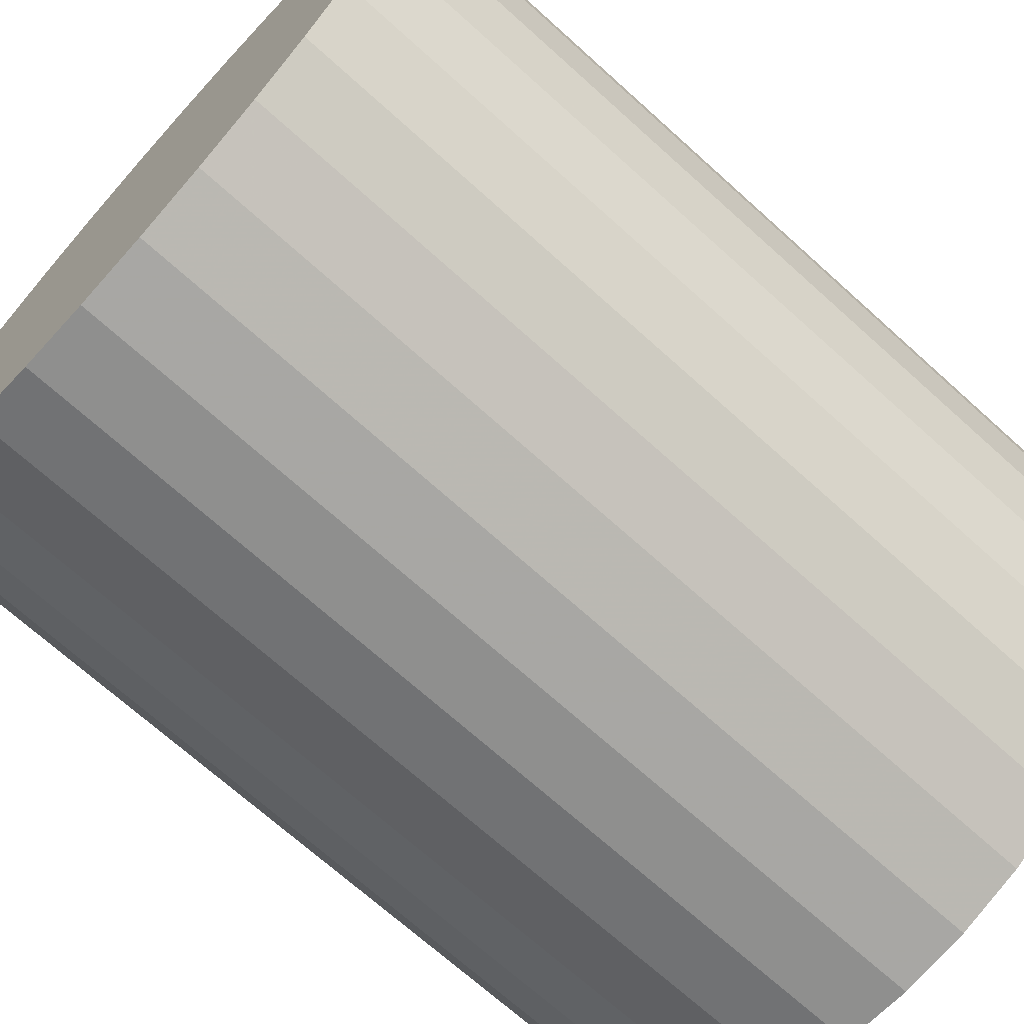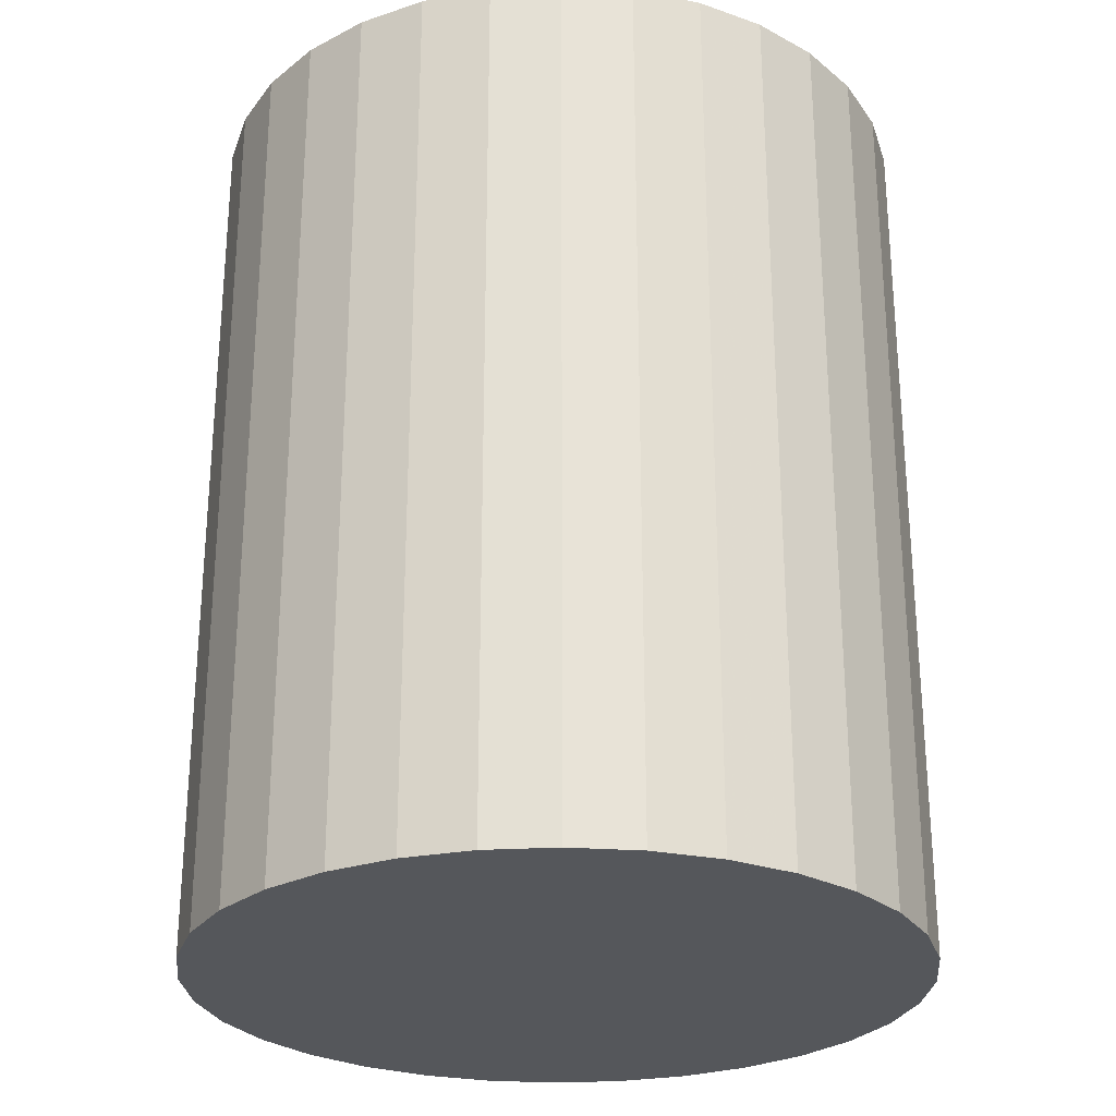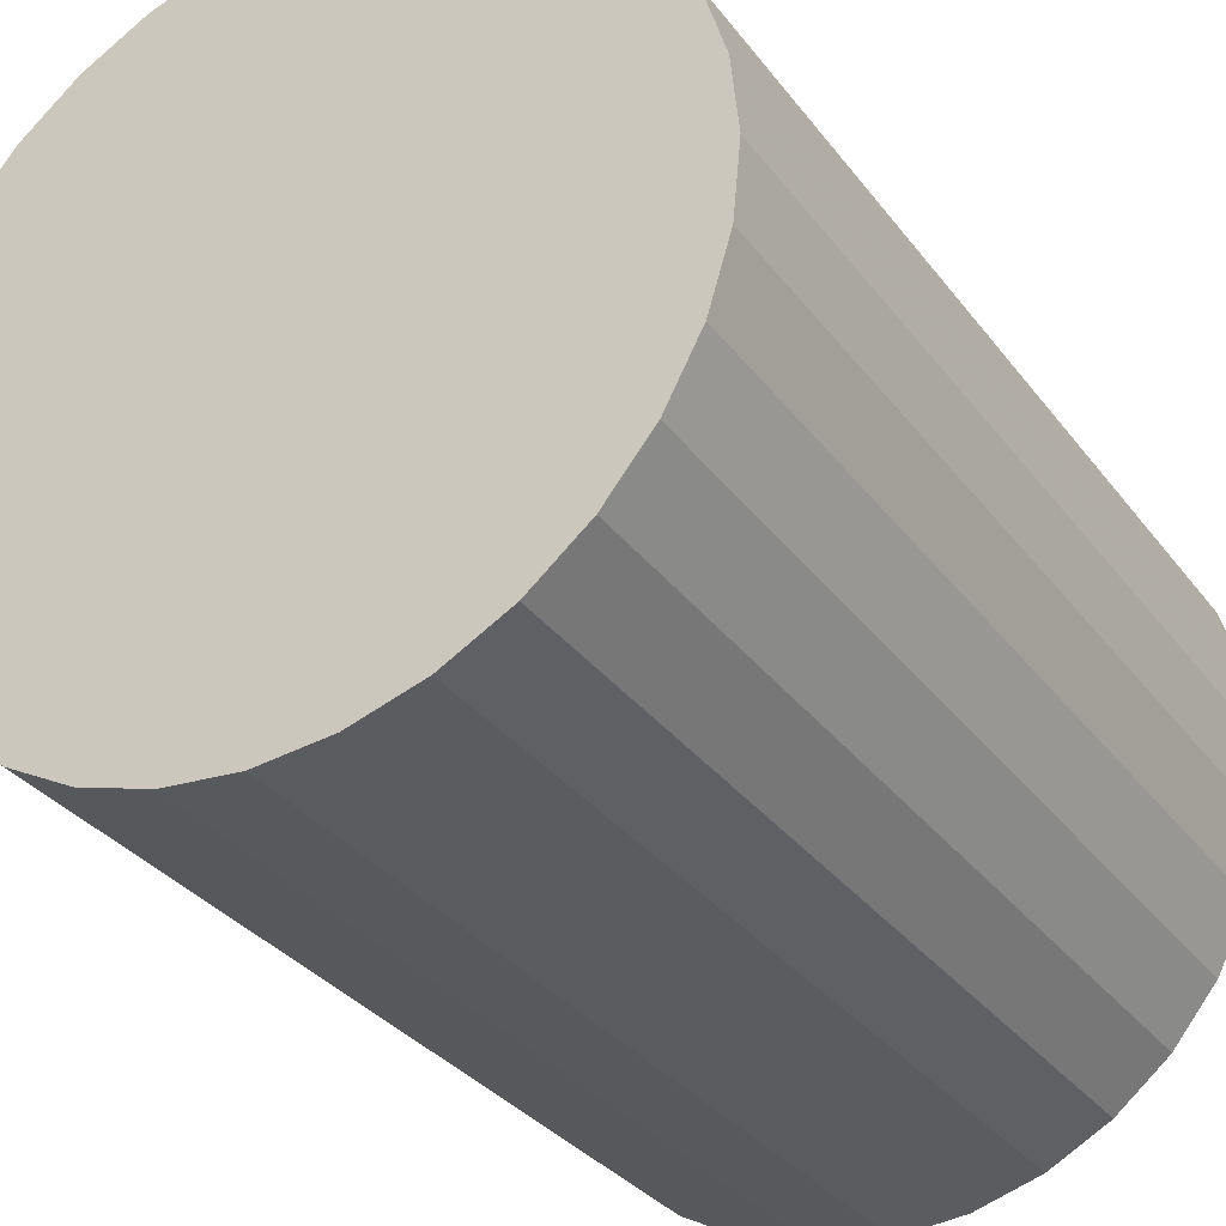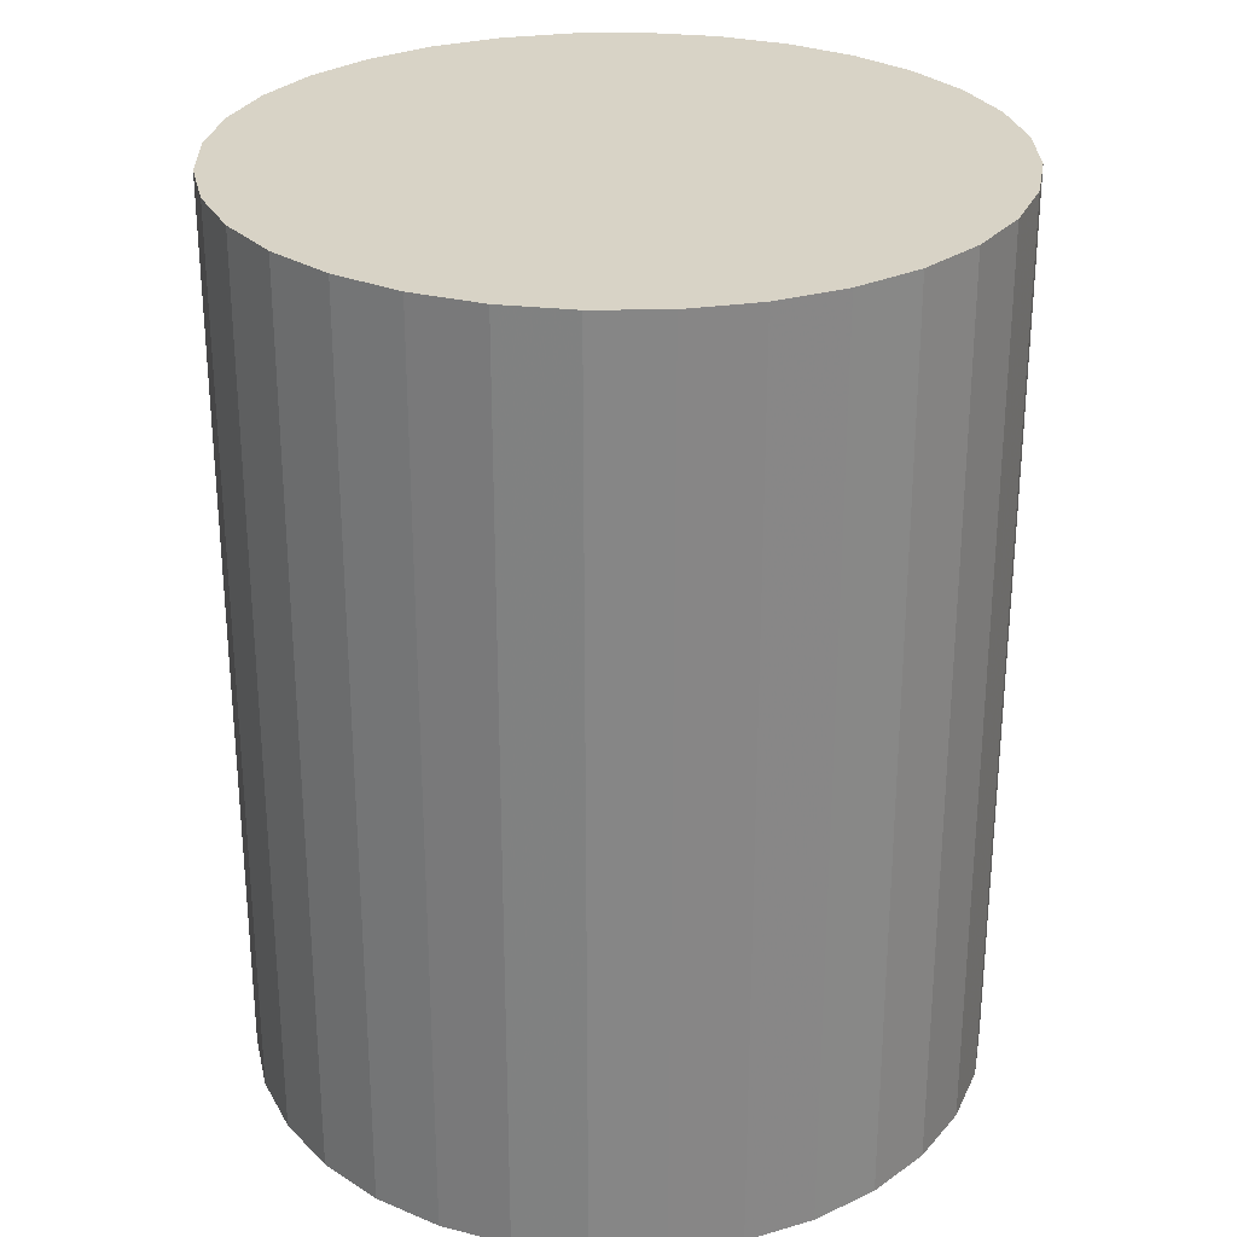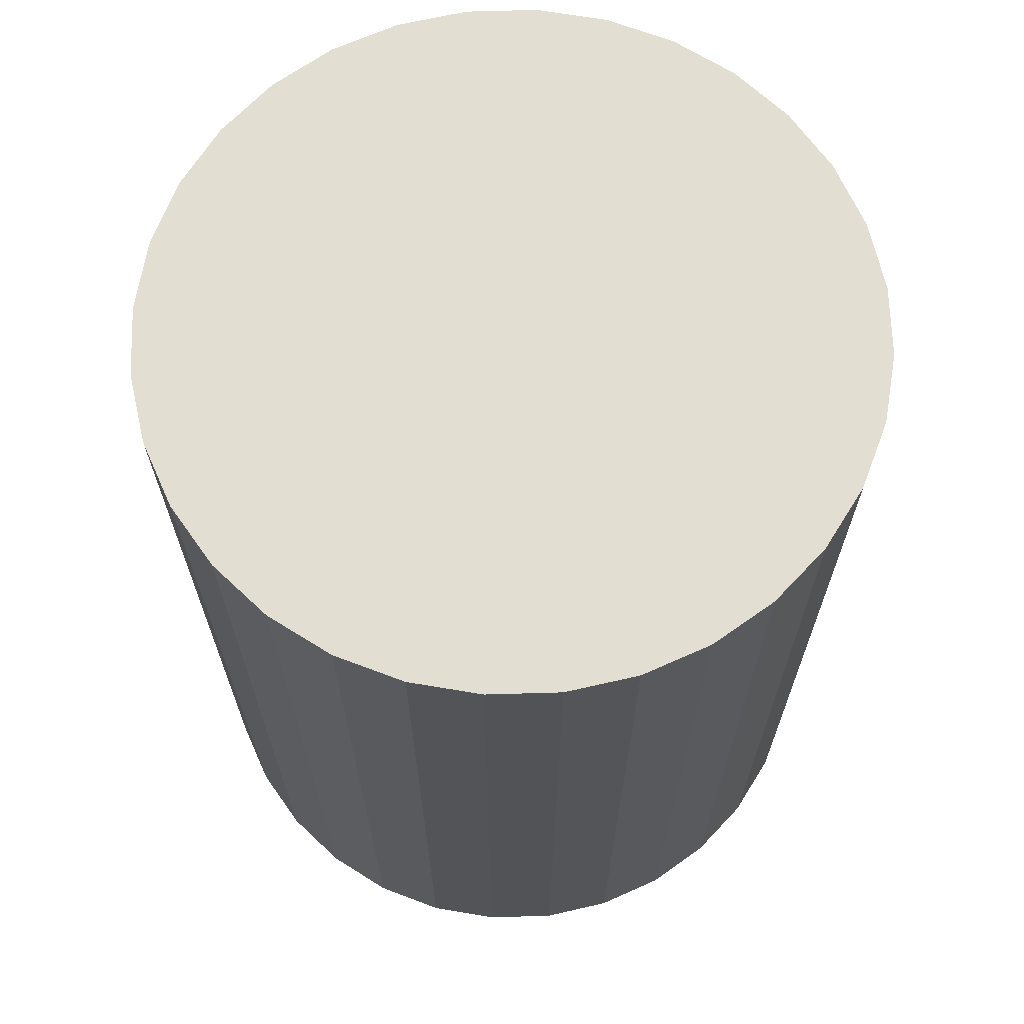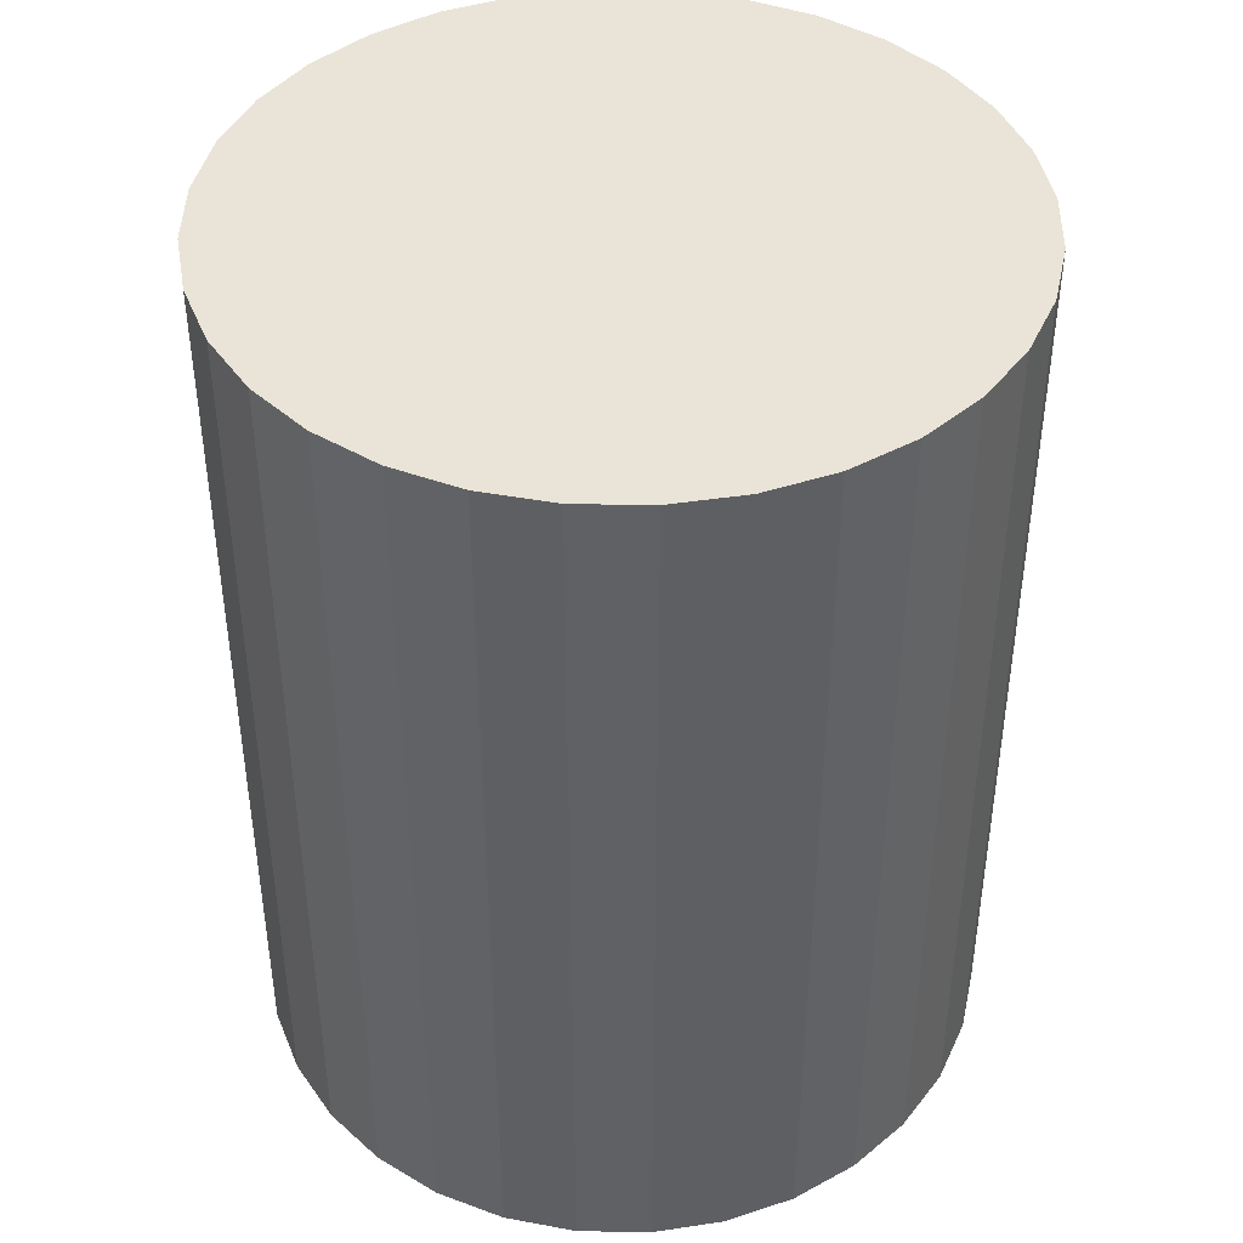
<metadata>
{"format":"obj","ext":"obj","renderer":"f3d","projection":"perspective","resolution":1024,"background":"white","views":[{"elev":-70.0,"azim":47.9,"up":"+Y"},{"elev":-26.9,"azim":-79.3,"up":"+Z"},{"elev":-32.2,"azim":-149.4,"up":"+Y"},{"elev":28.0,"azim":-164.5,"up":"+Z"},{"elev":67.7,"azim":37.7,"up":"+Z"},{"elev":43.0,"azim":-49.5,"up":"+Z"}]}
</metadata>
<code>
v 0 0 -0.03578
v 0.02864 0 -0.03578
v 0.02864 0 0.03578
v 0 0 0.03578
v 0.02809 0.005587 -0.03578
v 0.02809 0.005587 0.03578
v 0.02646 0.01096 -0.03578
v 0.02646 0.01096 0.03578
v 0.02381 0.01591 -0.03578
v 0.02381 0.01591 0.03578
v 0.02025 0.02025 -0.03578
v 0.02025 0.02025 0.03578
v 0.01591 0.02381 -0.03578
v 0.01591 0.02381 0.03578
v 0.01096 0.02646 -0.03578
v 0.01096 0.02646 0.03578
v 0.005587 0.02809 -0.03578
v 0.005587 0.02809 0.03578
v 0 0.02864 -0.03578
v 0 0.02864 0.03578
v -0.005587 0.02809 -0.03578
v -0.005587 0.02809 0.03578
v -0.01096 0.02646 -0.03578
v -0.01096 0.02646 0.03578
v -0.01591 0.02381 -0.03578
v -0.01591 0.02381 0.03578
v -0.02025 0.02025 -0.03578
v -0.02025 0.02025 0.03578
v -0.02381 0.01591 -0.03578
v -0.02381 0.01591 0.03578
v -0.02646 0.01096 -0.03578
v -0.02646 0.01096 0.03578
v -0.02809 0.005587 -0.03578
v -0.02809 0.005587 0.03578
v -0.02864 0 -0.03578
v -0.02864 0 0.03578
v -0.02809 -0.005587 -0.03578
v -0.02809 -0.005587 0.03578
v -0.02646 -0.01096 -0.03578
v -0.02646 -0.01096 0.03578
v -0.02381 -0.01591 -0.03578
v -0.02381 -0.01591 0.03578
v -0.02025 -0.02025 -0.03578
v -0.02025 -0.02025 0.03578
v -0.01591 -0.02381 -0.03578
v -0.01591 -0.02381 0.03578
v -0.01096 -0.02646 -0.03578
v -0.01096 -0.02646 0.03578
v -0.005587 -0.02809 -0.03578
v -0.005587 -0.02809 0.03578
v -0 -0.02864 -0.03578
v -0 -0.02864 0.03578
v 0.005587 -0.02809 -0.03578
v 0.005587 -0.02809 0.03578
v 0.01096 -0.02646 -0.03578
v 0.01096 -0.02646 0.03578
v 0.01591 -0.02381 -0.03578
v 0.01591 -0.02381 0.03578
v 0.02025 -0.02025 -0.03578
v 0.02025 -0.02025 0.03578
v 0.02381 -0.01591 -0.03578
v 0.02381 -0.01591 0.03578
v 0.02646 -0.01096 -0.03578
v 0.02646 -0.01096 0.03578
v 0.02809 -0.005587 -0.03578
v 0.02809 -0.005587 0.03578
f 2 1 5
f 2 5 3
f 3 5 6
f 3 6 4
f 5 1 7
f 5 7 6
f 6 7 8
f 6 8 4
f 7 1 9
f 7 9 8
f 8 9 10
f 8 10 4
f 9 1 11
f 9 11 10
f 10 11 12
f 10 12 4
f 11 1 13
f 11 13 12
f 12 13 14
f 12 14 4
f 13 1 15
f 13 15 14
f 14 15 16
f 14 16 4
f 15 1 17
f 15 17 16
f 16 17 18
f 16 18 4
f 17 1 19
f 17 19 18
f 18 19 20
f 18 20 4
f 19 1 21
f 19 21 20
f 20 21 22
f 20 22 4
f 21 1 23
f 21 23 22
f 22 23 24
f 22 24 4
f 23 1 25
f 23 25 24
f 24 25 26
f 24 26 4
f 25 1 27
f 25 27 26
f 26 27 28
f 26 28 4
f 27 1 29
f 27 29 28
f 28 29 30
f 28 30 4
f 29 1 31
f 29 31 30
f 30 31 32
f 30 32 4
f 31 1 33
f 31 33 32
f 32 33 34
f 32 34 4
f 33 1 35
f 33 35 34
f 34 35 36
f 34 36 4
f 35 1 37
f 35 37 36
f 36 37 38
f 36 38 4
f 37 1 39
f 37 39 38
f 38 39 40
f 38 40 4
f 39 1 41
f 39 41 40
f 40 41 42
f 40 42 4
f 41 1 43
f 41 43 42
f 42 43 44
f 42 44 4
f 43 1 45
f 43 45 44
f 44 45 46
f 44 46 4
f 45 1 47
f 45 47 46
f 46 47 48
f 46 48 4
f 47 1 49
f 47 49 48
f 48 49 50
f 48 50 4
f 49 1 51
f 49 51 50
f 50 51 52
f 50 52 4
f 51 1 53
f 51 53 52
f 52 53 54
f 52 54 4
f 53 1 55
f 53 55 54
f 54 55 56
f 54 56 4
f 55 1 57
f 55 57 56
f 56 57 58
f 56 58 4
f 57 1 59
f 57 59 58
f 58 59 60
f 58 60 4
f 59 1 61
f 59 61 60
f 60 61 62
f 60 62 4
f 61 1 63
f 61 63 62
f 62 63 64
f 62 64 4
f 63 1 65
f 63 65 64
f 64 65 66
f 64 66 4
f 65 1 2
f 65 2 66
f 66 2 3
f 66 3 4

</code>
